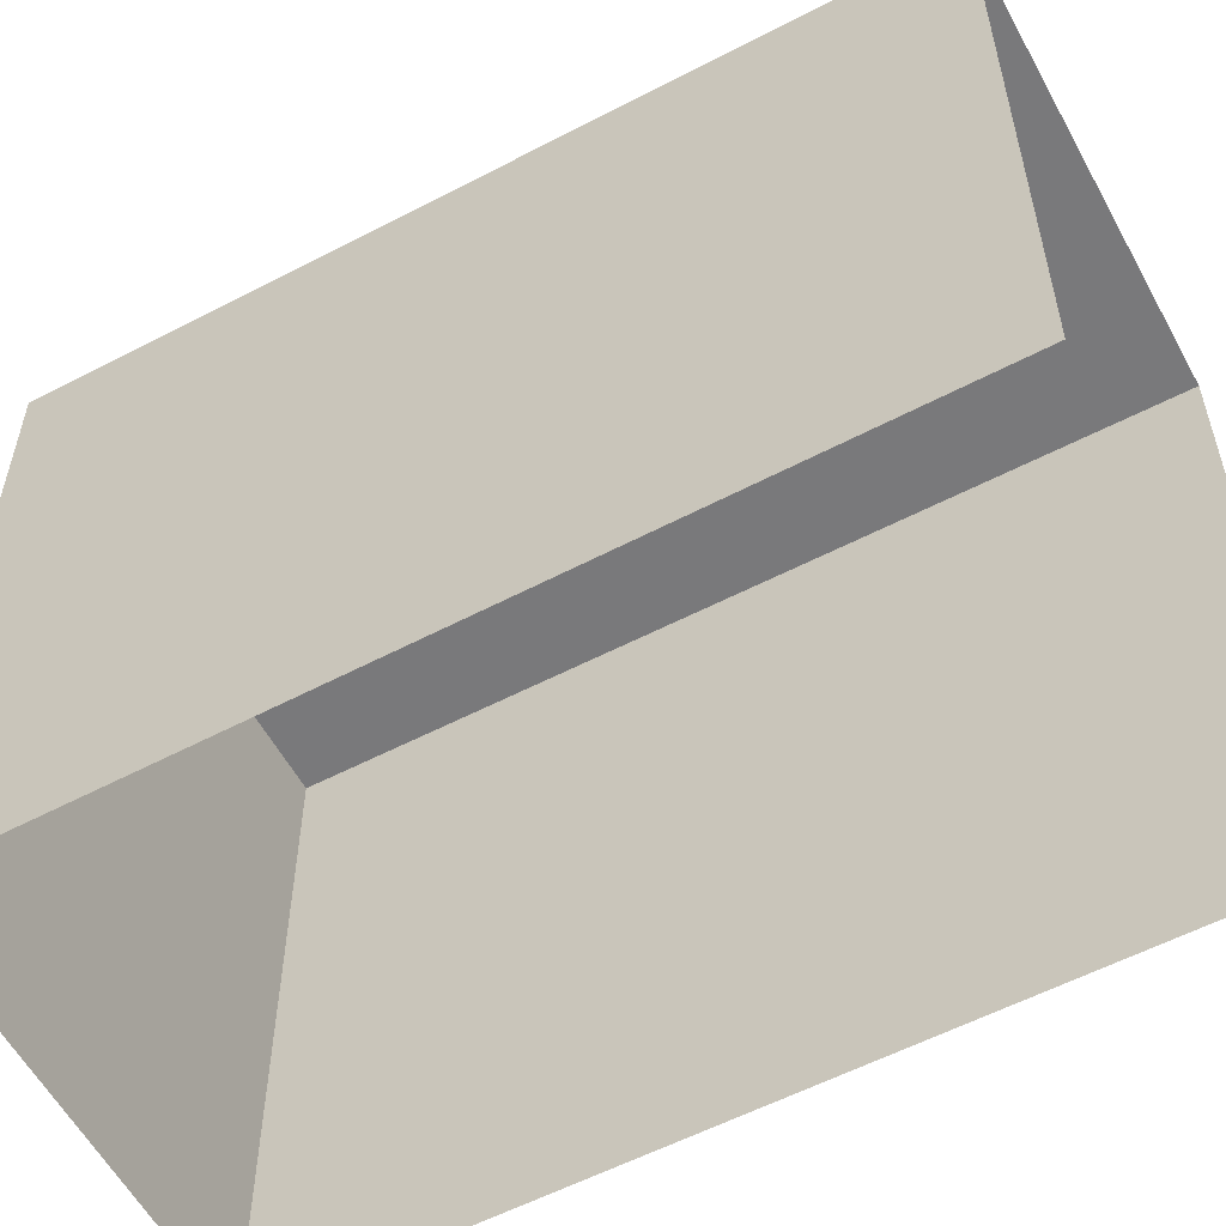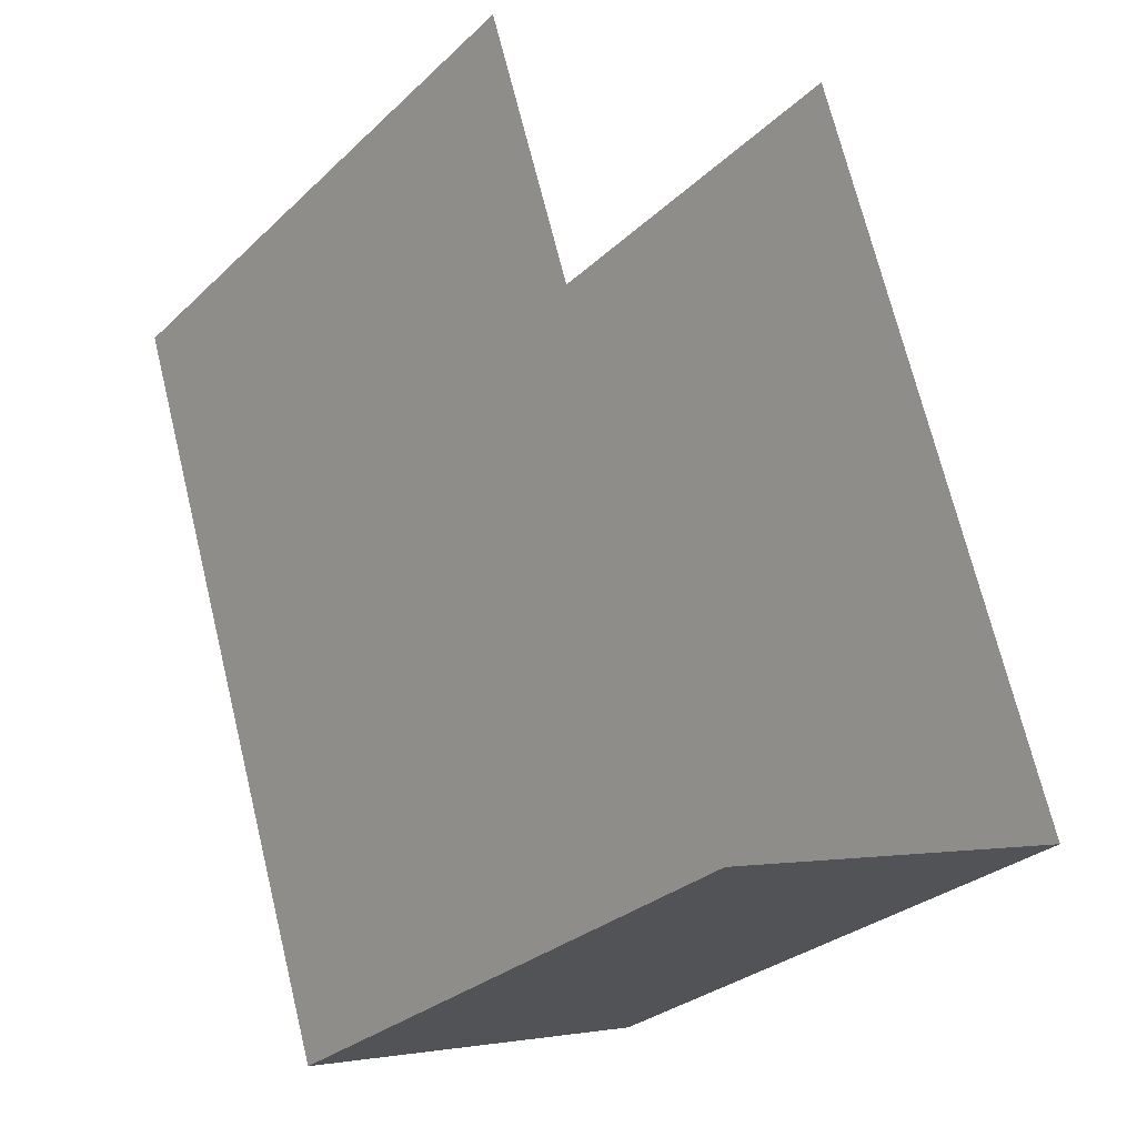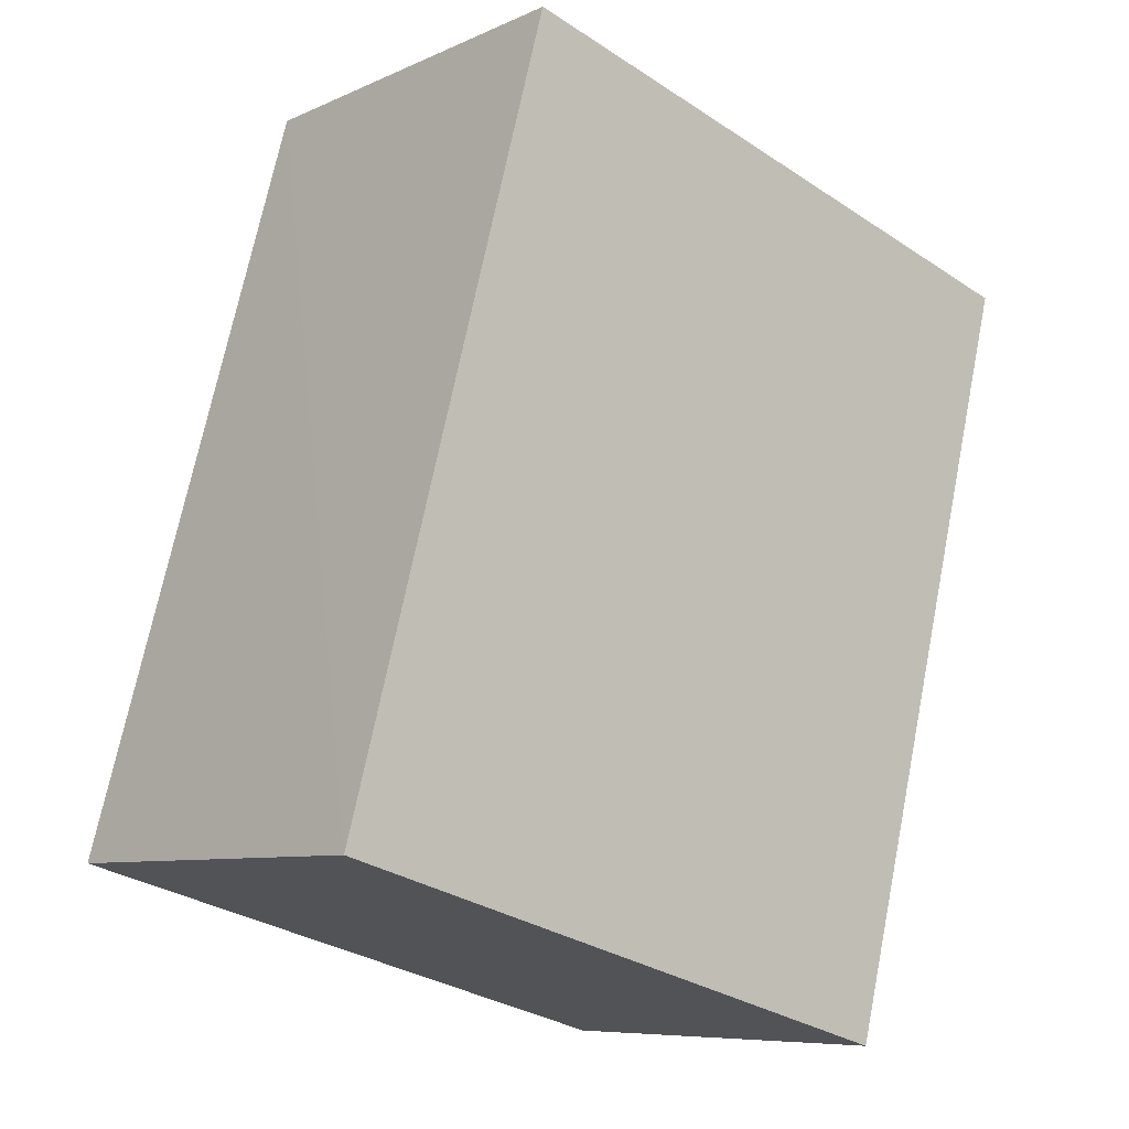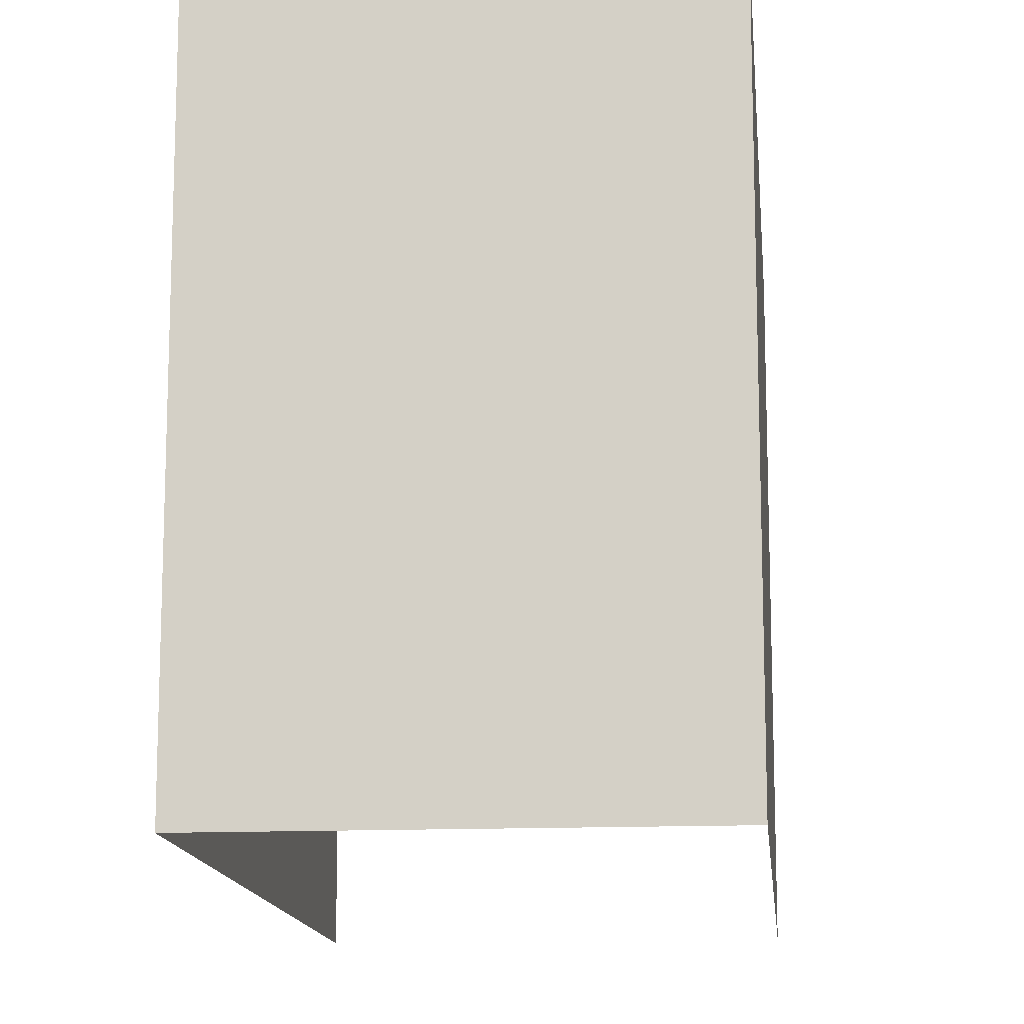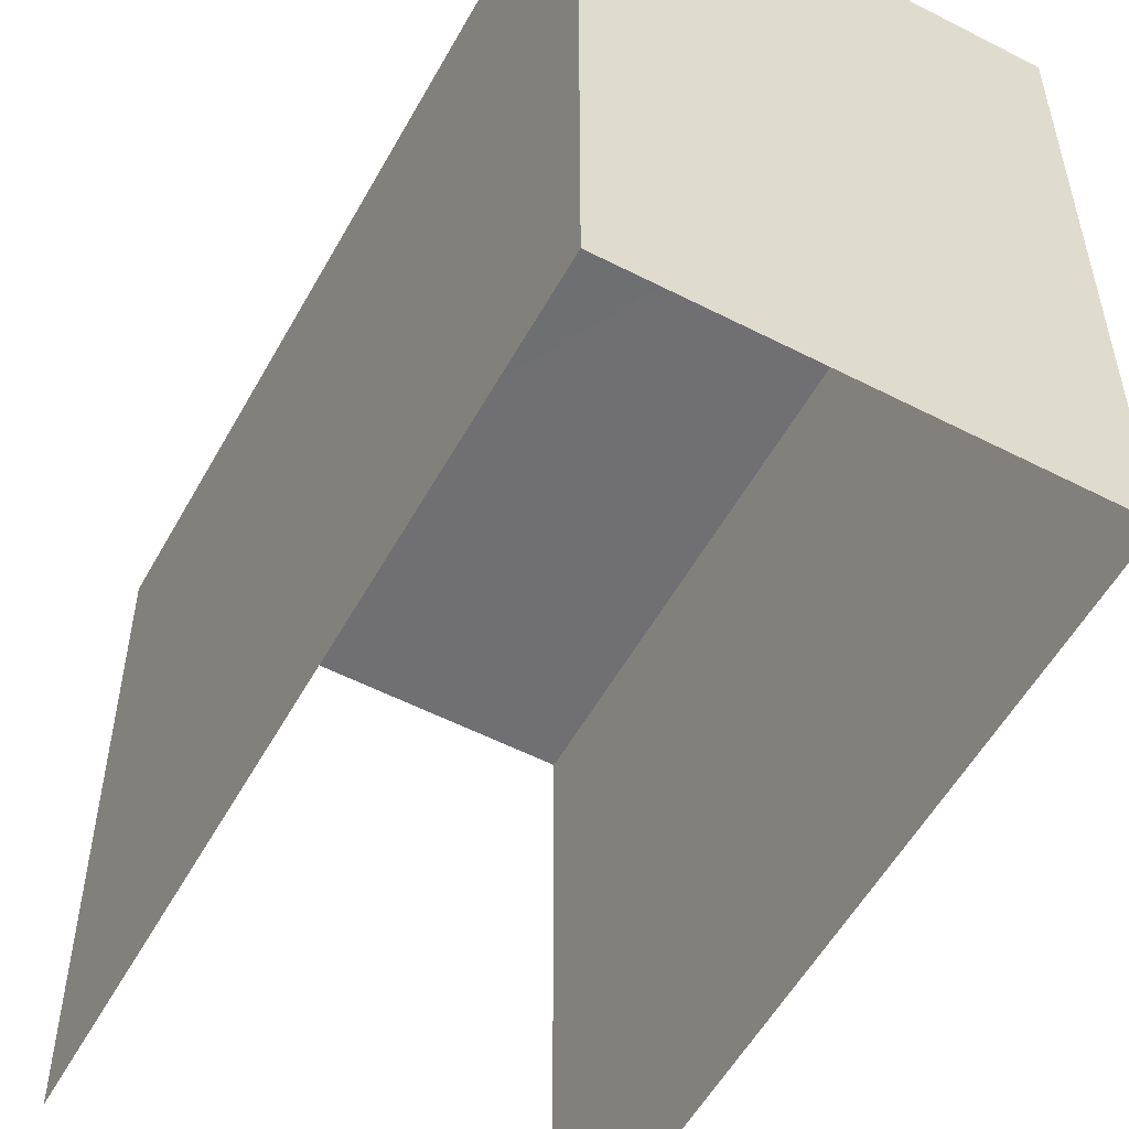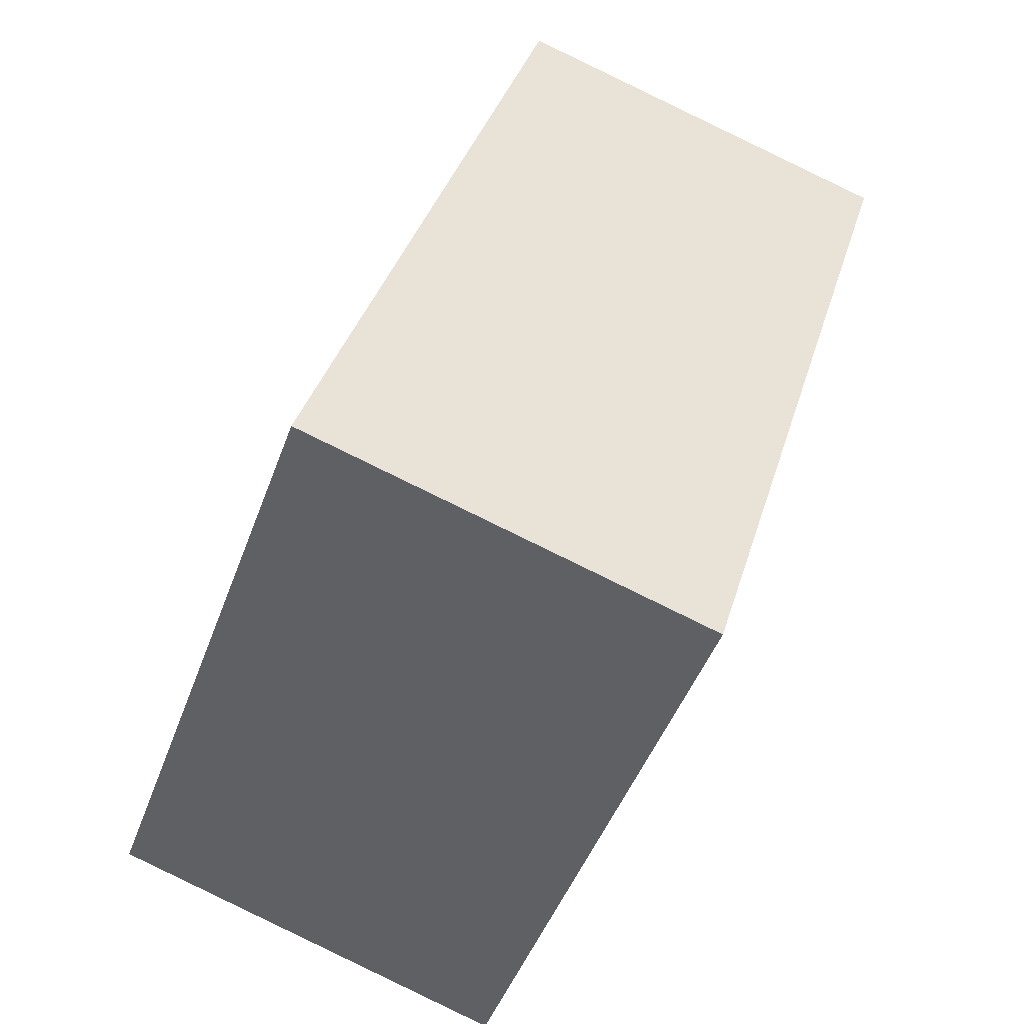
<metadata>
{"format":"obj","ext":"obj","renderer":"f3d","projection":"perspective","resolution":1024,"background":"white","views":[{"elev":-58.0,"azim":101.3,"up":"+Z"},{"elev":-29.3,"azim":143.7,"up":"+Y"},{"elev":-31.6,"azim":47.4,"up":"+Y"},{"elev":-13.7,"azim":-11.6,"up":"+Z"},{"elev":-54.7,"azim":-45.8,"up":"+Z"},{"elev":-46.8,"azim":-19.6,"up":"+Y"}]}
</metadata>
<code>
v -2.26e+05 -1.278e+05 11.97
v -2.26e+05 -1.278e+05 11.97
v -2.26e+05 -1.278e+05 11.97
v -2.26e+05 -1.278e+05 11.97
v -2.26e+05 -1.278e+05 15.22
v -2.26e+05 -1.278e+05 15.22
v -2.26e+05 -1.278e+05 15.22
v -2.26e+05 -1.278e+05 15.22
f 1 2 3
f 4 1 3
f 5 2 1
f 5 8 2
f 5 6 7
f 8 5 7
f 5 1 4
f 6 5 4
f 7 3 2
f 8 7 2
f 7 4 3
f 7 6 4

</code>
